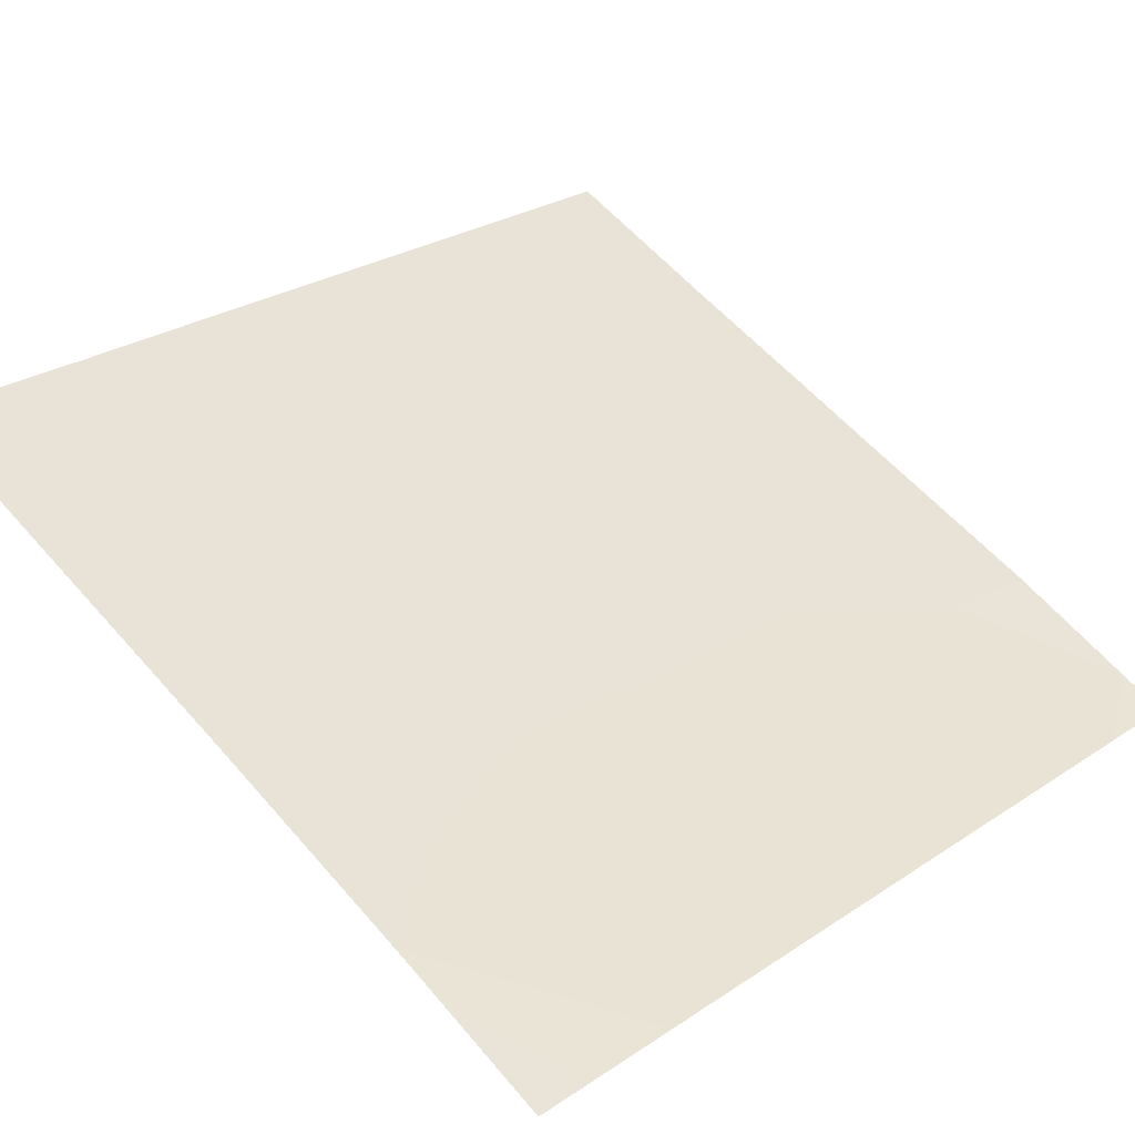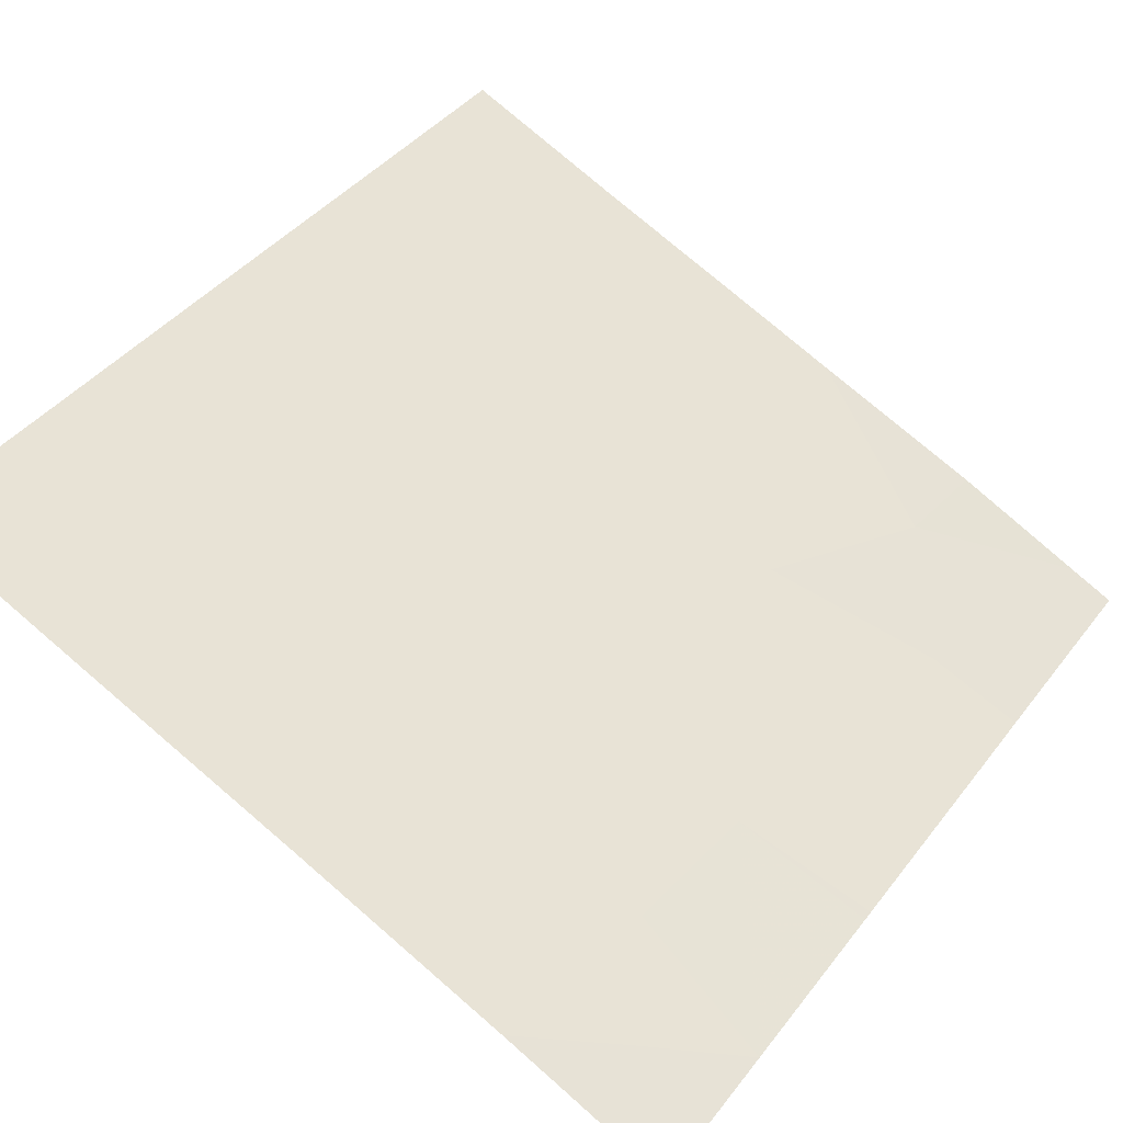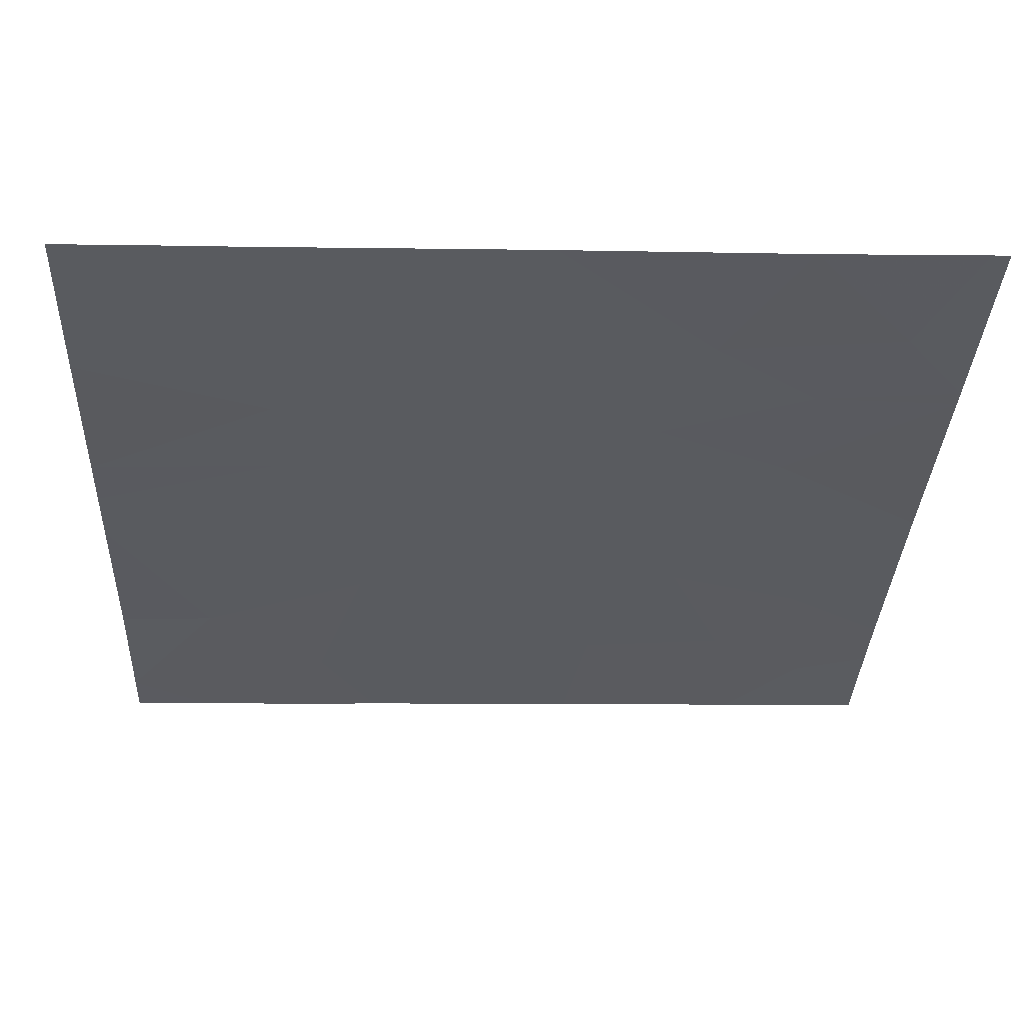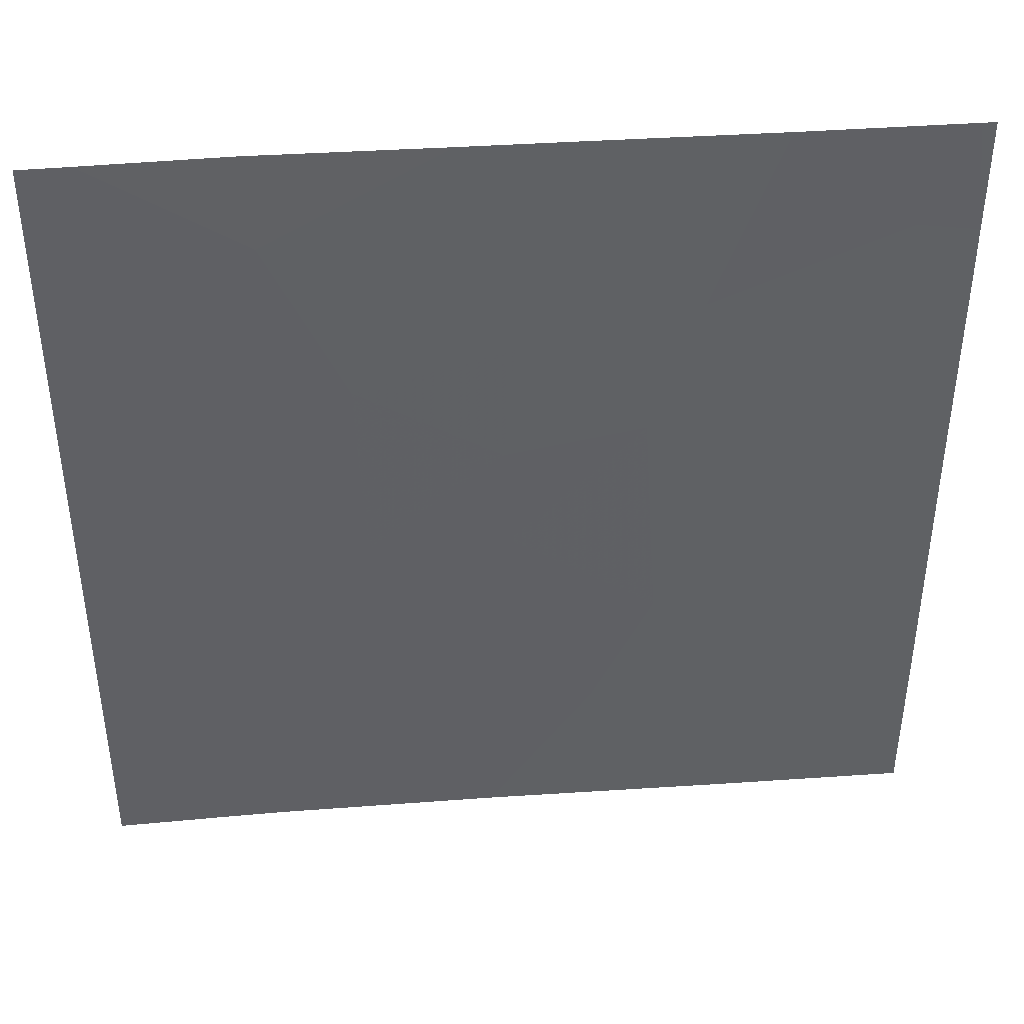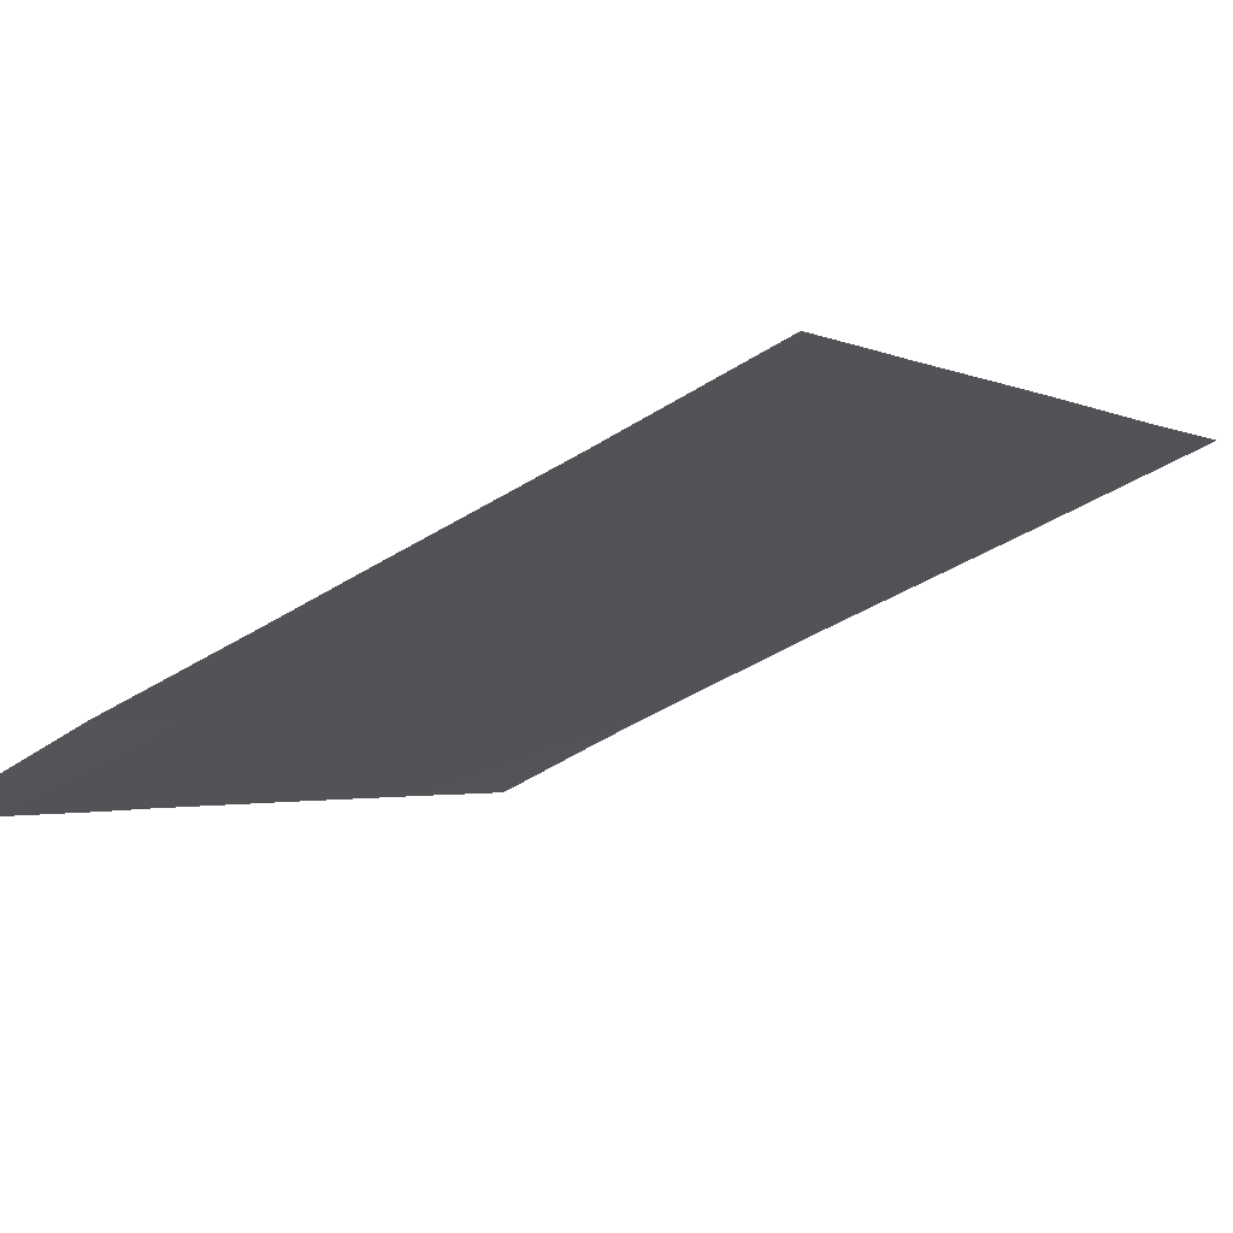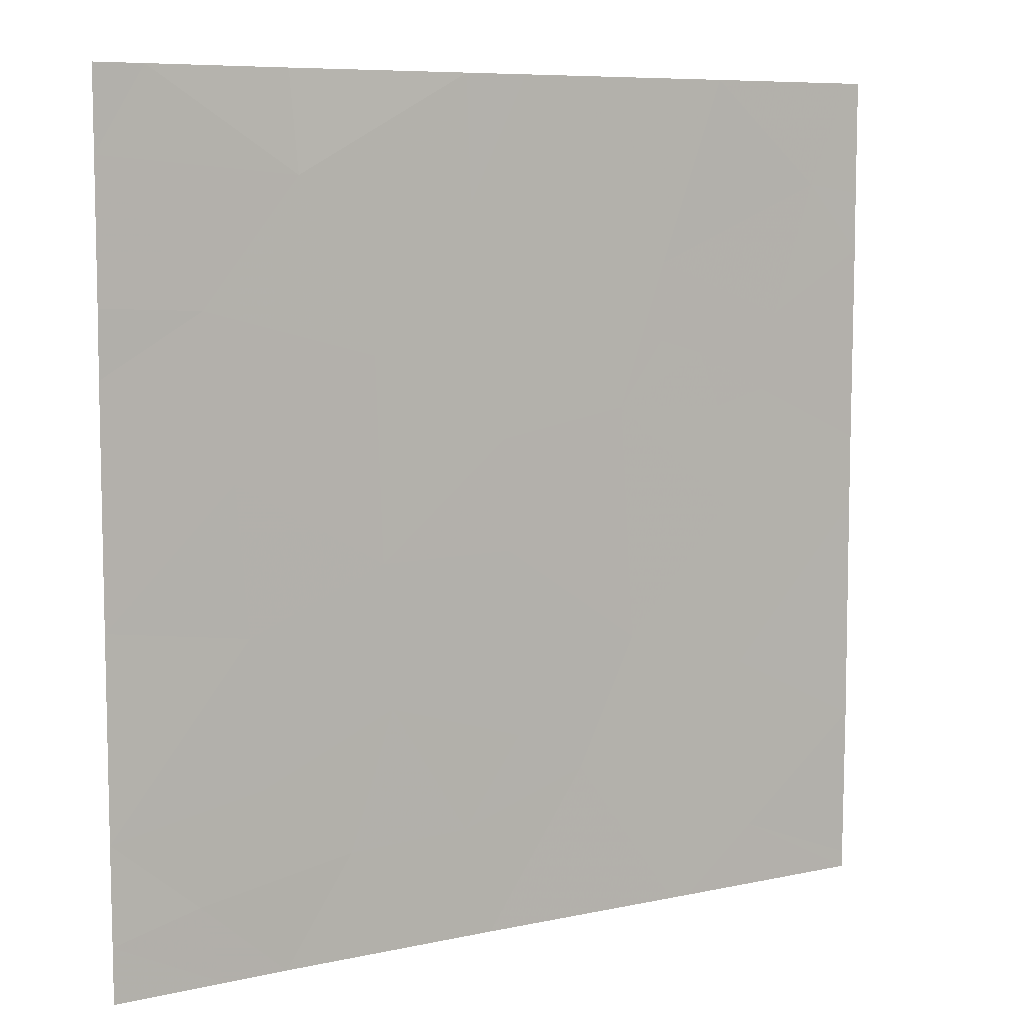
<metadata>
{"format":"obj","ext":"obj","renderer":"f3d","projection":"perspective","resolution":1024,"background":"white","views":[{"elev":27.8,"azim":-135.0,"up":"+Y"},{"elev":41.8,"azim":-145.6,"up":"+Y"},{"elev":-9.4,"azim":87.3,"up":"+Y"},{"elev":41.7,"azim":18.0,"up":"+Z"},{"elev":-2.0,"azim":30.8,"up":"+Y"},{"elev":7.8,"azim":-8.5,"up":"+Z"}]}
</metadata>
<code>
v -16.38 51.11 -19.52
v -16.12 51.22 -19.66
v -16.3 51.15 -19.72
v -16.64 51 -20.54
v -16.45 51.09 -21.05
v -16.84 50.92 -20.99
v -16.14 51.21 -21.31
v -16.41 51.1 -21.54
v -16.85 50.91 -19.19
v -16.69 50.98 -19.7
v -17.1 50.8 -19.34
v -17.08 50.82 -20.84
v -17.55 50.62 -20.69
v -17.12 50.8 -20.18
v -17.6 50.59 -19.48
v -17.14 50.79 -19.79
v -18.5 50.2 -19.3
v -18.5 50.2 -18.83
v -18.17 50.34 -19.32
v -17.93 50.46 -21.54
v -18.14 50.37 -21.54
v -18.22 50.33 -21.27
v -18.5 50.2 -21.54
v -18.5 50.2 -21.35
v -18.5 50.2 -18.54
v -18.34 50.27 -18.54
v -16.26 51.16 -20.09
v -15.72 51.39 -20.12
v -16.19 51.19 -20.68
v -16.53 51.05 -19.47
v -16.53 51.05 -19.19
v -18.5 50.2 -20.33
v -18.5 50.2 -20.36
v -18.04 50.4 -20.39
v -18 50.42 -20.91
v -17.88 50.48 -18.54
v -17.86 50.48 -18.89
v -17.27 50.73 -18.54
v -17.06 50.82 -18.54
v -17.26 50.74 -18.98
v -15.72 51.39 -21.48
v -15.72 51.39 -21.54
v -16.4 51.11 -21.54
v -17.7 50.56 -21.17
v -17.58 50.6 -20.19
v -15.72 51.39 -20.04
v -15.72 51.39 -19.86
v -16.06 51.24 -19.38
v -17.19 50.78 -21.54
v -17.29 50.73 -21.16
v -16.47 51.08 -21.54
v -18.08 50.39 -19.88
v -17.32 50.73 -21.54
v -16 51.27 -19.99
v -16.43 51.09 -20.76
v -18.5 50.2 -21.01
v -15.72 51.39 -18.95
v -15.92 51.3 -18.92
v -15.72 51.39 -19.16
v -15.77 51.37 -18.54
v -16.31 51.14 -18.54
v -15.72 51.39 -18.54
v -15.72 51.39 -20.93
v -18.5 50.2 -19.52
v -16.87 50.9 -18.54
f 3 2 1
f 6 5 4
f 5 8 7
f 11 10 9
f 14 12 4
f 14 13 12
f 16 10 11
f 11 15 16
f 19 18 17
f 22 21 20
f 21 24 23
f 21 22 24
f 26 25 18
f 29 28 27
f 27 4 29
f 1 31 30
f 34 32 33
f 34 35 13
f 37 36 26
f 40 39 38
f 42 41 7
f 7 43 42
f 22 44 35
f 22 20 44
f 34 13 45
f 14 4 10
f 2 46 47
f 47 48 2
f 1 30 10
f 50 49 6
f 6 12 50
f 14 45 13
f 5 51 8
f 19 52 15
f 44 20 53
f 45 16 15
f 45 14 16
f 27 54 3
f 3 10 27
f 40 9 39
f 40 11 9
f 6 49 51
f 51 5 6
f 55 29 4
f 22 56 24
f 4 27 10
f 3 1 10
f 44 53 50
f 50 13 44
f 30 31 10
f 15 11 40
f 59 57 58
f 34 52 32
f 61 58 60
f 57 60 58
f 57 62 60
f 43 7 8
f 63 7 41
f 34 33 56
f 56 35 34
f 31 9 10
f 45 15 52
f 52 34 45
f 52 64 32
f 52 19 64
f 31 61 65
f 5 55 4
f 37 19 15
f 5 29 55
f 29 63 28
f 50 53 49
f 48 31 1
f 48 59 58
f 54 28 46
f 19 17 64
f 12 6 4
f 37 40 38
f 37 15 40
f 54 27 28
f 2 48 1
f 37 38 36
f 48 47 59
f 13 50 12
f 35 56 22
f 29 7 63
f 29 5 7
f 2 3 54
f 54 46 2
f 31 58 61
f 31 48 58
f 37 26 18
f 18 19 37
f 9 65 39
f 9 31 65
f 14 10 16
f 13 35 44

</code>
